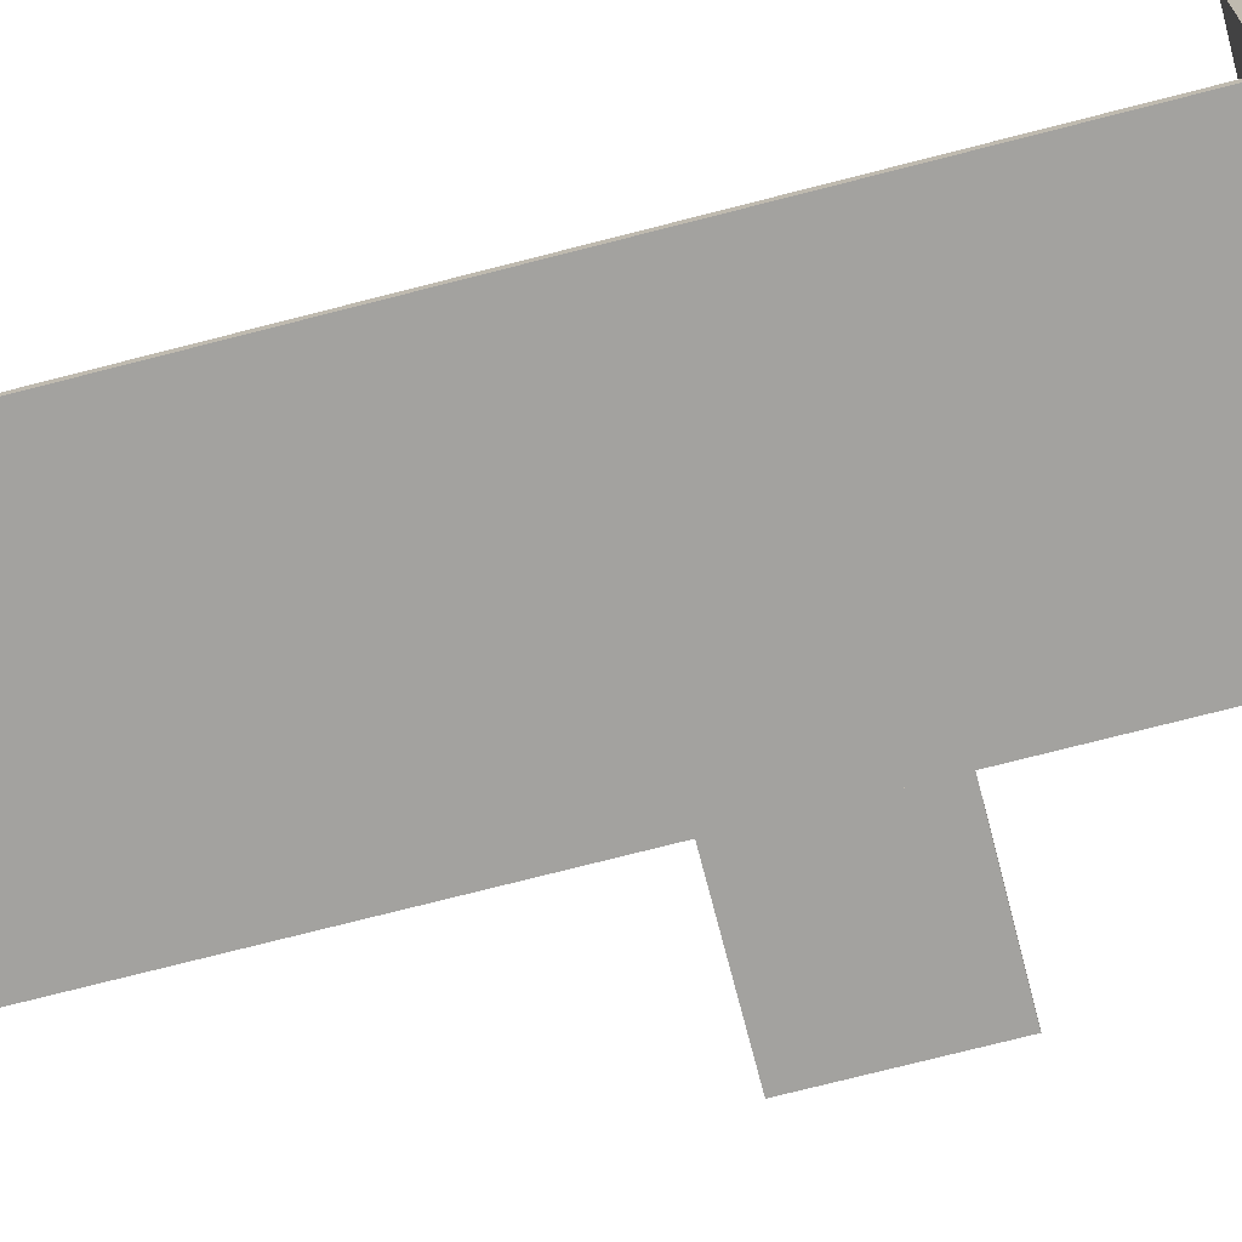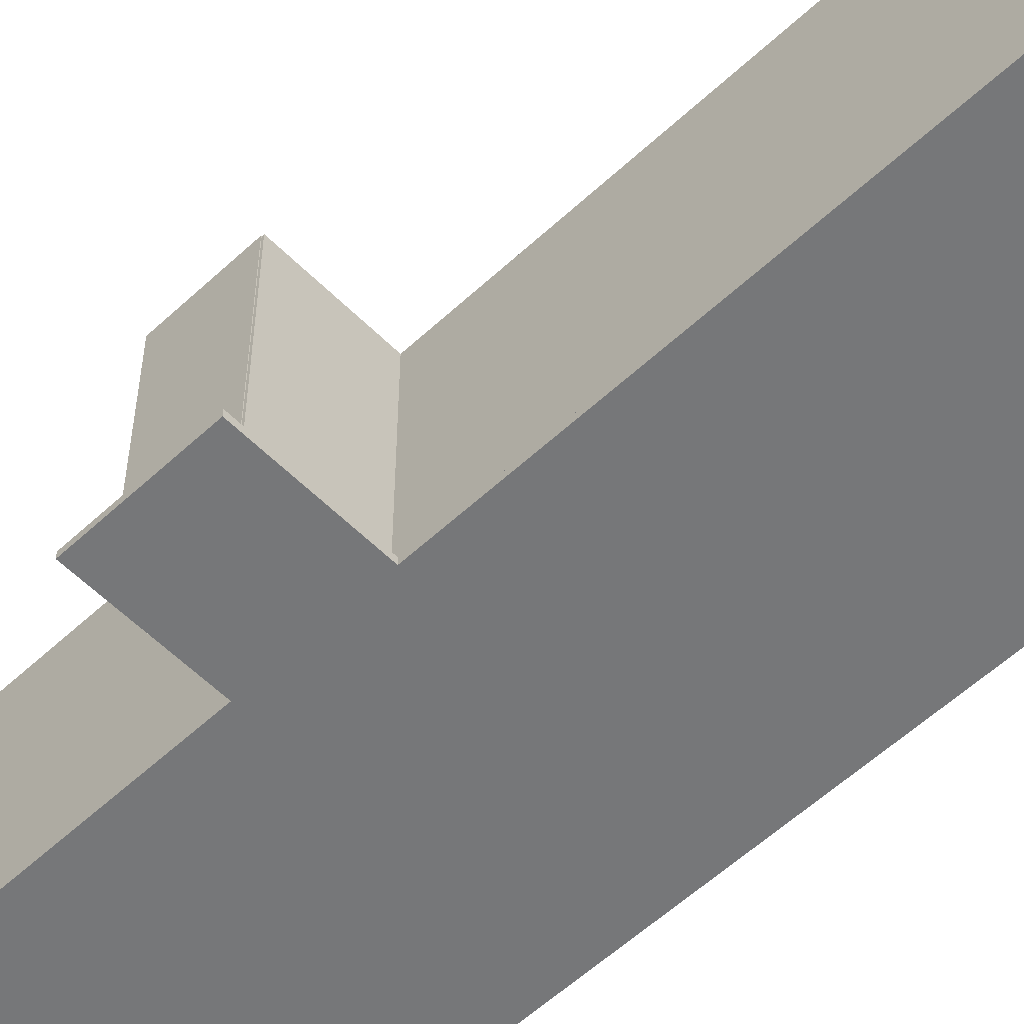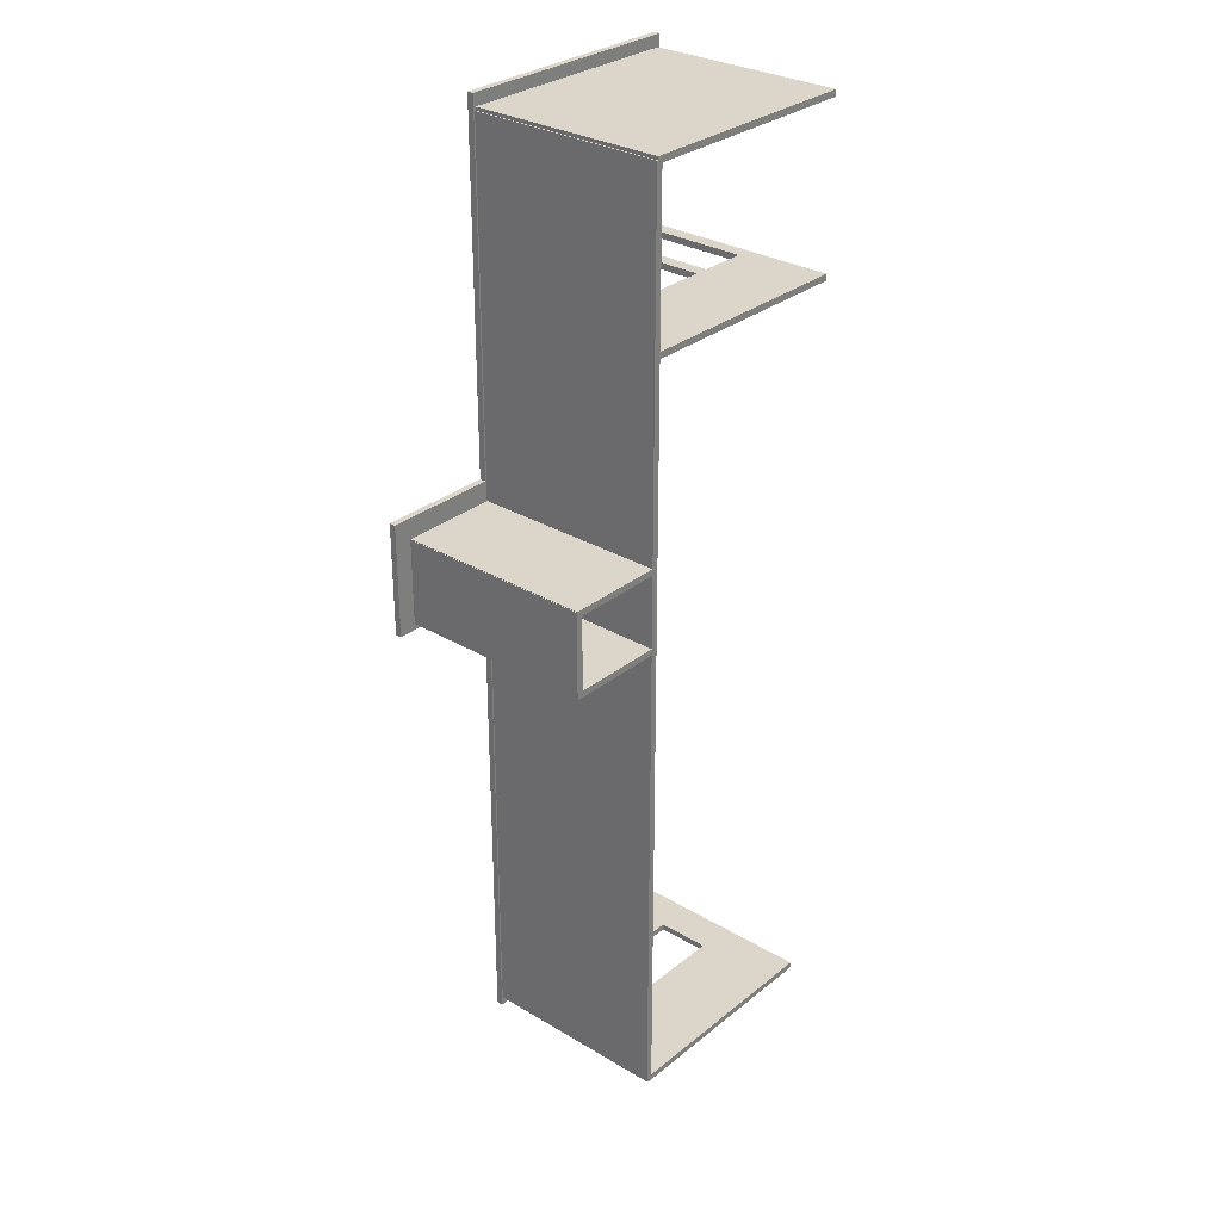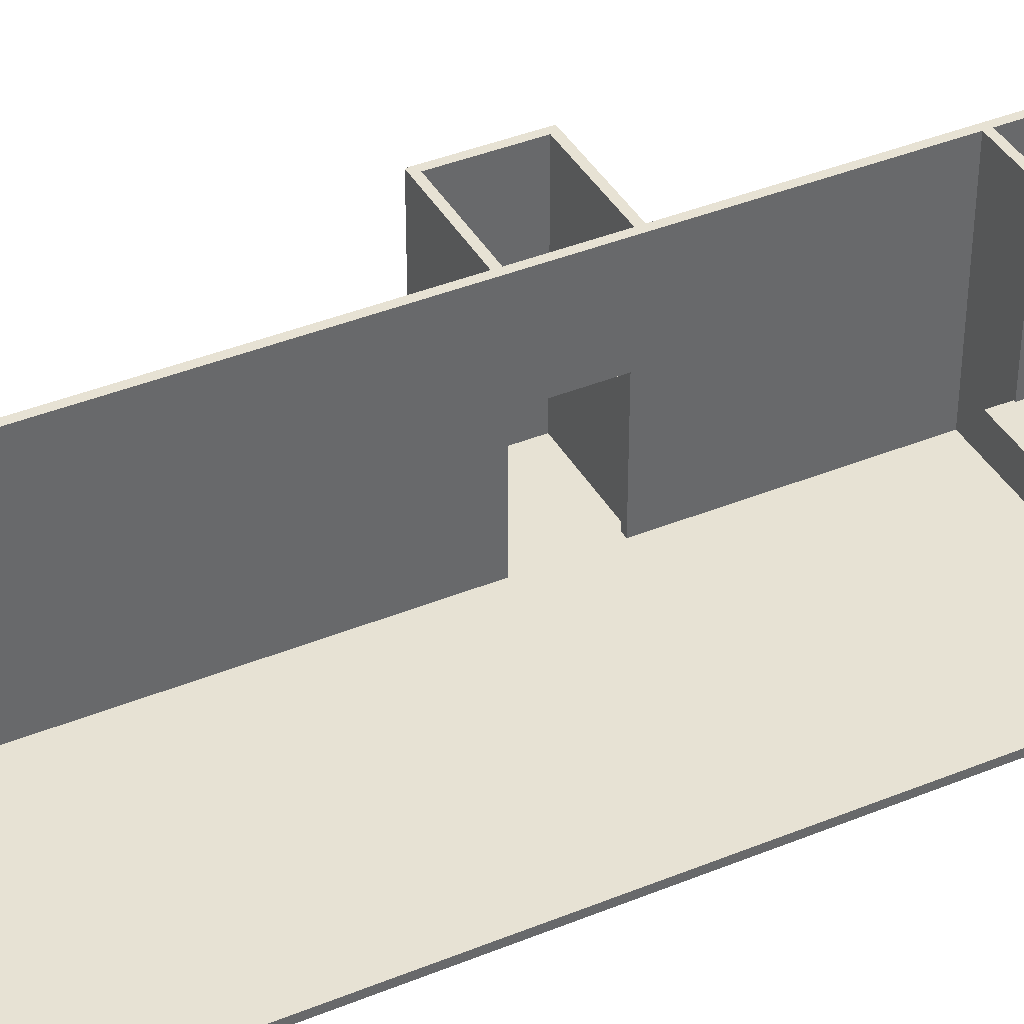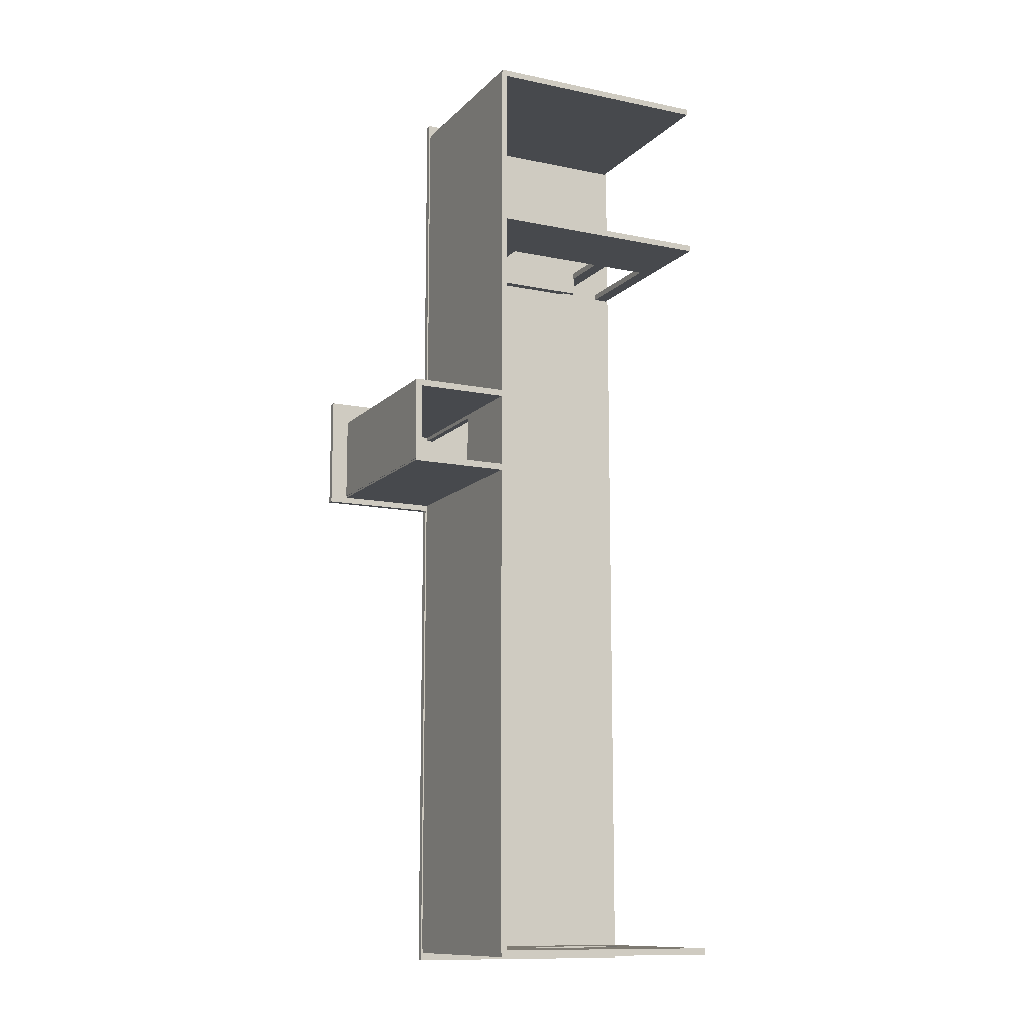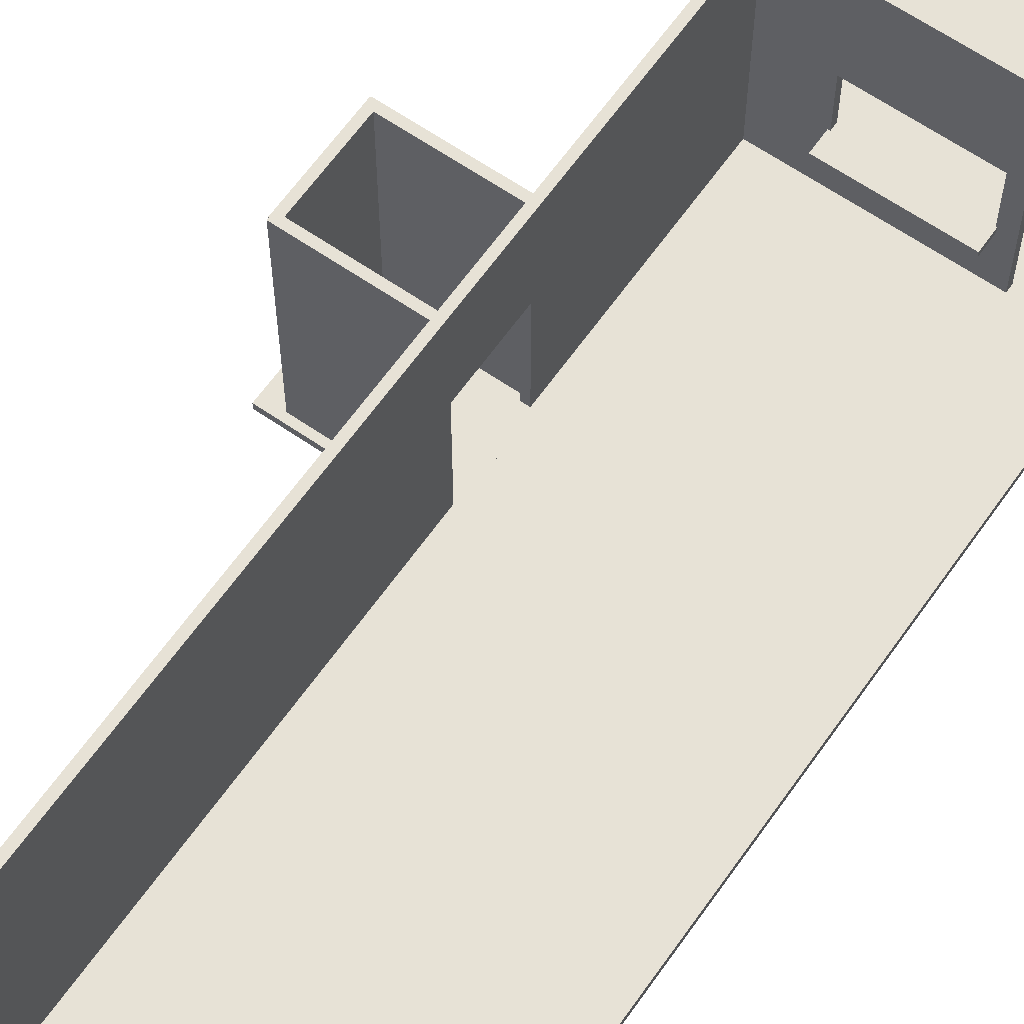
<metadata>
{"format":"obj","ext":"obj","renderer":"f3d","projection":"perspective","resolution":1024,"background":"white","views":[{"elev":-72.6,"azim":-75.5,"up":"+Y"},{"elev":-57.1,"azim":134.0,"up":"+Y"},{"elev":30.0,"azim":130.9,"up":"+Z"},{"elev":39.7,"azim":-116.9,"up":"+Y"},{"elev":-12.2,"azim":153.9,"up":"+Z"},{"elev":63.1,"azim":-145.0,"up":"+Y"}]}
</metadata>
<code>
g default
v 1.997 -1.15 4
v 2.112 -1.15 4
v 1.997 1.15 4
v 2.112 1.15 4
v 1.997 1.15 -4
v 2.112 1.15 -4
v 1.997 -1.15 -4
v 2.112 -1.15 -4
v 1.997 1.15 -2.62
v 2.112 1.15 -2.62
v 2.112 -1.15 -2.623
v 1.997 -1.15 -2.623
v 1.997 -1.15 -3.87
v 2.112 -1.15 -3.87
v 2.112 1.15 -3.868
v 1.997 1.15 -3.868
v 1.997 0.8736 4
v 2.112 0.8736 4
v 2.112 0.8736 -2.623
v 2.112 0.8736 -3.87
v 2.112 0.8736 -4
v 1.997 0.8736 -4
v 1.997 0.8736 -3.87
v 1.997 0.8736 -2.623
v 1.997 1.15 -12.72
v 2.112 1.15 -12.72
v 2.112 0.8736 -12.72
v 1.997 0.8736 -12.72
v 2.112 -1.15 -12.72
v 1.997 -1.15 -12.72
v 1.997 2.4 -2.62
v 2.112 2.4 -2.62
v 2.112 2.4 -3.868
v 1.997 2.4 -3.868
v 1.997 2.4 4
v 2.112 2.4 4
v 2.112 2.4 -4
v 1.997 2.4 -4
v 2.112 2.4 -12.72
v 1.997 2.4 -12.72
g pCube3
f 17 18 4 3
f 31 32 33 34
f 25 26 27 28
f 13 14 11 12
f 10 19 20 15
f 16 23 24 9
f 35 36 32 31
f 18 19 10 4
f 12 11 2 1
f 9 24 17 3
f 7 8 14 13
f 15 20 21 6
f 34 33 37 38
f 22 23 16 5
f 1 2 18 17
f 2 11 19 18
f 21 20 14 8
f 28 27 29 30
f 7 13 23 22
f 17 24 12 1
f 14 20 23 13
f 12 24 19 11
f 20 19 24 23
f 38 37 39 40
f 6 21 27 26
f 22 5 25 28
f 21 8 29 27
f 8 7 30 29
f 7 22 28 30
f 10 15 33 32
f 16 9 31 34
f 3 4 36 35
f 4 10 32 36
f 9 3 35 31
f 15 6 37 33
f 5 16 34 38
f 6 26 39 37
f 26 25 40 39
f 25 5 38 40
g default
v -2.092 -1.15 4.059
v 2.092 -1.15 4.059
v -2.092 1.15 4.059
v 2.092 1.15 4.059
v -2.092 1.15 3.944
v 2.092 1.15 3.944
v -2.092 -1.15 3.944
v 2.092 -1.15 3.944
v -2.092 2.4 4.059
v 2.092 2.4 4.059
v 2.092 2.4 3.944
v -2.092 2.4 3.944
g pCube4
f 41 42 44 43
f 49 50 51 52
f 45 46 48 47
f 47 48 42 41
f 42 48 46 44
f 47 41 43 45
f 43 44 50 49
f 44 46 51 50
f 46 45 52 51
f 45 43 49 52
g default
v 2.042 -1.15 -2.439
v 3.842 -1.15 -2.439
v 2.042 1.15 -2.439
v 3.842 1.15 -2.439
v 2.042 1.15 -2.554
v 3.842 1.15 -2.554
v 2.042 -1.15 -2.554
v 3.842 -1.15 -2.554
v 2.042 2.4 -2.439
v 3.842 2.4 -2.439
v 3.842 2.4 -2.554
v 2.042 2.4 -2.554
g pCube8
f 53 54 56 55
f 61 62 63 64
f 57 58 60 59
f 59 60 54 53
f 54 60 58 56
f 59 53 55 57
f 55 56 62 61
f 56 58 63 62
f 58 57 64 63
f 57 55 61 64
g default
v 3.851 -1.15 -2.452
v 3.851 -1.15 -3.948
v 3.851 1.15 -2.452
v 3.851 1.15 -3.948
v 3.736 1.15 -2.452
v 3.736 1.15 -3.948
v 3.736 -1.15 -2.452
v 3.736 -1.15 -3.948
v 3.851 2.4 -2.452
v 3.851 2.4 -3.948
v 3.736 2.4 -3.948
v 3.736 2.4 -2.452
g pCube10
f 65 66 68 67
f 73 74 75 76
f 69 70 72 71
f 71 72 66 65
f 66 72 70 68
f 71 65 67 69
f 67 68 74 73
f 68 70 75 74
f 70 69 76 75
f 69 67 73 76
g default
v 2.042 -1.15 -3.864
v 3.842 -1.15 -3.864
v 2.042 1.15 -3.864
v 3.842 1.15 -3.864
v 2.042 1.15 -3.979
v 3.842 1.15 -3.979
v 2.042 -1.15 -3.979
v 3.842 -1.15 -3.979
v 2.042 2.4 -3.864
v 3.842 2.4 -3.864
v 3.842 2.4 -3.979
v 2.042 2.4 -3.979
g pCube9
f 77 78 80 79
f 85 86 87 88
f 81 82 84 83
f 83 84 78 77
f 78 84 82 80
f 83 77 79 81
f 79 80 86 85
f 80 82 87 86
f 82 81 88 87
f 81 79 85 88
g default
v -2.136 -1.208 4.272
v 2.136 -1.208 4.272
v -2.136 -1.093 4.272
v 2.136 -1.093 4.272
v -2.136 -1.093 -12.93
v 2.136 -1.093 -12.93
v -2.136 -1.208 -12.93
v 2.136 -1.208 -12.93
g polySurface1 pCube25
f 89 90 92 91
f 91 92 94 93
f 93 94 96 95
f 95 96 90 89
f 90 96 94 92
f 95 89 91 93
g default
v -2.092 -1.15 1.111
v 2.092 -1.15 1.111
v -2.092 1.15 1.111
v 2.092 1.15 1.111
v -2.092 1.15 0.9957
v 2.092 1.15 0.9957
v -2.092 -1.15 0.9957
v 2.092 -1.15 0.9957
v -2.092 -0.1352 1.111
v 2.092 -0.1352 1.111
v 2.092 -0.1352 0.9957
v -2.092 -0.1352 0.9957
v -2.092 -0.2235 1.111
v 2.092 -0.2235 1.111
v 2.092 -0.2235 0.9957
v -2.092 -0.2235 0.9957
v -2.092 0.8484 0.9957
v 2.092 0.8484 0.9957
v 2.092 0.8484 1.111
v -2.092 0.8484 1.111
v 1.9 -1.15 1.111
v 1.9 -1.15 0.9957
v 1.9 -0.2235 0.9957
v 1.07 -0.1352 0.9957
v 1.07 0.8484 0.9957
v 1.9 1.15 0.9957
v 1.9 1.15 1.111
v 1.07 0.8484 1.111
v 1.07 -0.1352 1.111
v 1.9 -0.2235 1.111
v -0.3205 -1.15 1.111
v -0.3205 -1.15 0.9957
v -0.3205 -0.2235 0.9957
v -0.7689 -0.1352 0.9957
v -0.7689 0.8484 0.9957
v -0.3205 1.15 0.9957
v -0.3205 1.15 1.111
v -0.7689 0.8484 1.111
v -0.7689 -0.1352 1.111
v -0.3205 -0.2235 1.111
v -1.008 -1.15 1.111
v -1.008 -1.15 0.9957
v -1.008 -0.2235 0.9957
v -1.008 -0.1352 0.9957
v -1.008 0.8484 0.9957
v -1.008 1.15 0.9957
v -1.008 1.15 1.111
v -1.008 0.8484 1.111
v -1.008 -0.1352 1.111
v -1.008 -0.2235 1.111
v -1.839 -1.15 1.111
v -1.839 -1.15 0.9957
v -1.839 -0.2235 0.9957
v -1.839 -0.1352 0.9957
v -1.839 0.8484 0.9957
v -1.839 1.15 0.9957
v -1.839 1.15 1.111
v -1.839 0.8484 1.111
v -1.839 -0.1352 1.111
v -1.839 -0.2235 1.111
v 1.9 2.4 0.9957
v 1.9 2.4 1.111
v 2.092 2.4 1.111
v 2.092 2.4 0.9957
v -0.3205 2.4 0.9957
v -0.3205 2.4 1.111
v -1.008 2.4 0.9957
v -1.008 2.4 1.111
v -1.839 2.4 0.9957
v -1.839 2.4 1.111
v -2.092 2.4 1.111
v -2.092 2.4 0.9957
g pCube6
f 124 125 106 115
f 157 158 159 160
f 120 121 114 107
f 117 118 104 98
f 106 107 114 115
f 108 105 116 113
f 125 126 110 106
f 110 111 107 106
f 119 120 107 111
f 112 109 105 108
f 126 117 98 110
f 98 104 111 110
f 118 119 111 104
f 103 97 109 112
f 121 122 102 114
f 115 114 102 100
f 123 124 115 100
f 113 116 99 101
f 127 128 118 117
f 128 129 119 118
f 129 130 120 119
f 131 132 122 121
f 161 162 158 157
f 133 134 124 123
f 135 136 126 125
f 136 127 117 126
f 137 138 128 127
f 138 139 129 128
f 139 140 130 129
f 140 141 131 130
f 141 142 132 131
f 163 164 162 161
f 143 144 134 133
f 144 145 135 134
f 145 146 136 135
f 146 137 127 136
f 151 152 142 141
f 165 166 164 163
f 153 154 144 143
f 103 148 147 97
f 112 149 148 103
f 108 150 149 112
f 113 151 150 108
f 101 152 151 113
f 167 166 165 168
f 116 154 153 99
f 105 155 154 116
f 109 156 155 105
f 97 147 156 109
f 141 140 145 144
f 140 139 146 145
f 139 138 137 146
f 150 151 154 155
f 149 150 155 156
f 148 149 156 147
f 144 154 151 141
f 130 131 134 135
f 124 134 131 121
f 121 120 125 124
f 120 130 135 125
f 123 100 159 158
f 100 102 160 159
f 102 122 157 160
f 133 123 158 162
f 122 132 161 157
f 143 133 162 164
f 132 142 163 161
f 153 143 164 166
f 142 152 165 163
f 99 153 166 167
f 152 101 168 165
f 101 99 167 168
g default
v -0.7845 -0.1898 1.197
v 1.1 -0.1898 1.197
v -0.7845 -0.1043 1.197
v 1.1 -0.1043 1.197
v -0.7845 -0.1043 0.6718
v 1.1 -0.1043 0.6718
v -0.7845 -0.1898 0.6718
v 1.1 -0.1898 0.6718
g pCube12
f 169 170 172 171
f 171 172 174 173
f 173 174 176 175
f 175 176 170 169
f 170 176 174 172
f 175 169 171 173
g default
v -2.092 -1.15 -12.68
v 2.092 -1.15 -12.68
v -2.092 1.15 -12.68
v 2.092 1.15 -12.68
v -2.092 1.15 -12.79
v 2.092 1.15 -12.79
v -2.092 -1.15 -12.79
v 2.092 -1.15 -12.79
v -1.406 -1.15 -12.68
v -1.406 -1.15 -12.79
v -1.406 1.15 -12.79
v -1.406 1.15 -12.68
v 0.4227 -1.15 -12.68
v 0.4227 1.15 -12.68
v 0.4227 1.15 -12.79
v 0.4227 -1.15 -12.79
v -2.092 0.8344 -12.68
v -1.406 0.8344 -12.68
v 0.4227 0.8344 -12.68
v 2.092 0.8344 -12.68
v 2.092 0.8344 -12.79
v 0.4227 0.8344 -12.79
v -1.406 0.8344 -12.79
v -2.092 0.8344 -12.79
v -2.092 -0.1511 -12.68
v -1.406 -0.1511 -12.68
v 0.4227 -0.1511 -12.68
v 2.092 -0.1511 -12.68
v 2.092 -0.1511 -12.79
v 0.4227 -0.1511 -12.79
v -1.406 -0.1511 -12.79
v -2.092 -0.1511 -12.79
v -1.406 2.4 -12.79
v -1.406 2.4 -12.68
v 0.4227 2.4 -12.68
v 0.4227 2.4 -12.79
v -2.092 2.4 -12.68
v -2.092 2.4 -12.79
v 2.092 2.4 -12.68
v 2.092 2.4 -12.79
g pCube5
f 188 194 195 190
f 209 210 211 212
f 198 199 187 191
f 185 186 192 189
f 196 197 182 180
f 200 193 179 181
f 183 186 185 177
f 181 187 199 200
f 213 210 209 214
f 193 194 188 179
f 190 195 196 180
f 212 211 215 216
f 197 198 191 182
f 189 192 184 178
f 201 202 194 193
f 196 195 203 204
f 204 205 197 196
f 205 206 198 197
f 200 199 207 208
f 208 201 193 200
f 177 185 202 201
f 203 202 185 189
f 204 203 189 178
f 178 184 205 204
f 192 206 205 184
f 186 207 206 192
f 208 207 186 183
f 183 177 201 208
f 202 203 206 207
f 198 206 203 195
f 195 194 199 198
f 194 202 207 199
f 188 190 211 210
f 191 187 209 212
f 179 188 210 213
f 187 181 214 209
f 181 179 213 214
f 190 180 215 211
f 180 182 216 215
f 182 191 212 216
g default
v 1.944 -1.208 -2.075
v 4.162 -1.208 -2.075
v 1.944 -1.093 -2.075
v 4.162 -1.093 -2.075
v 1.944 -1.093 -4.085
v 4.162 -1.093 -4.085
v 1.944 -1.208 -4.085
v 4.162 -1.208 -4.085
g pCube11
f 217 218 220 219
f 219 220 222 221
f 221 222 224 223
f 223 224 218 217
f 218 224 222 220
f 223 217 219 221

</code>
